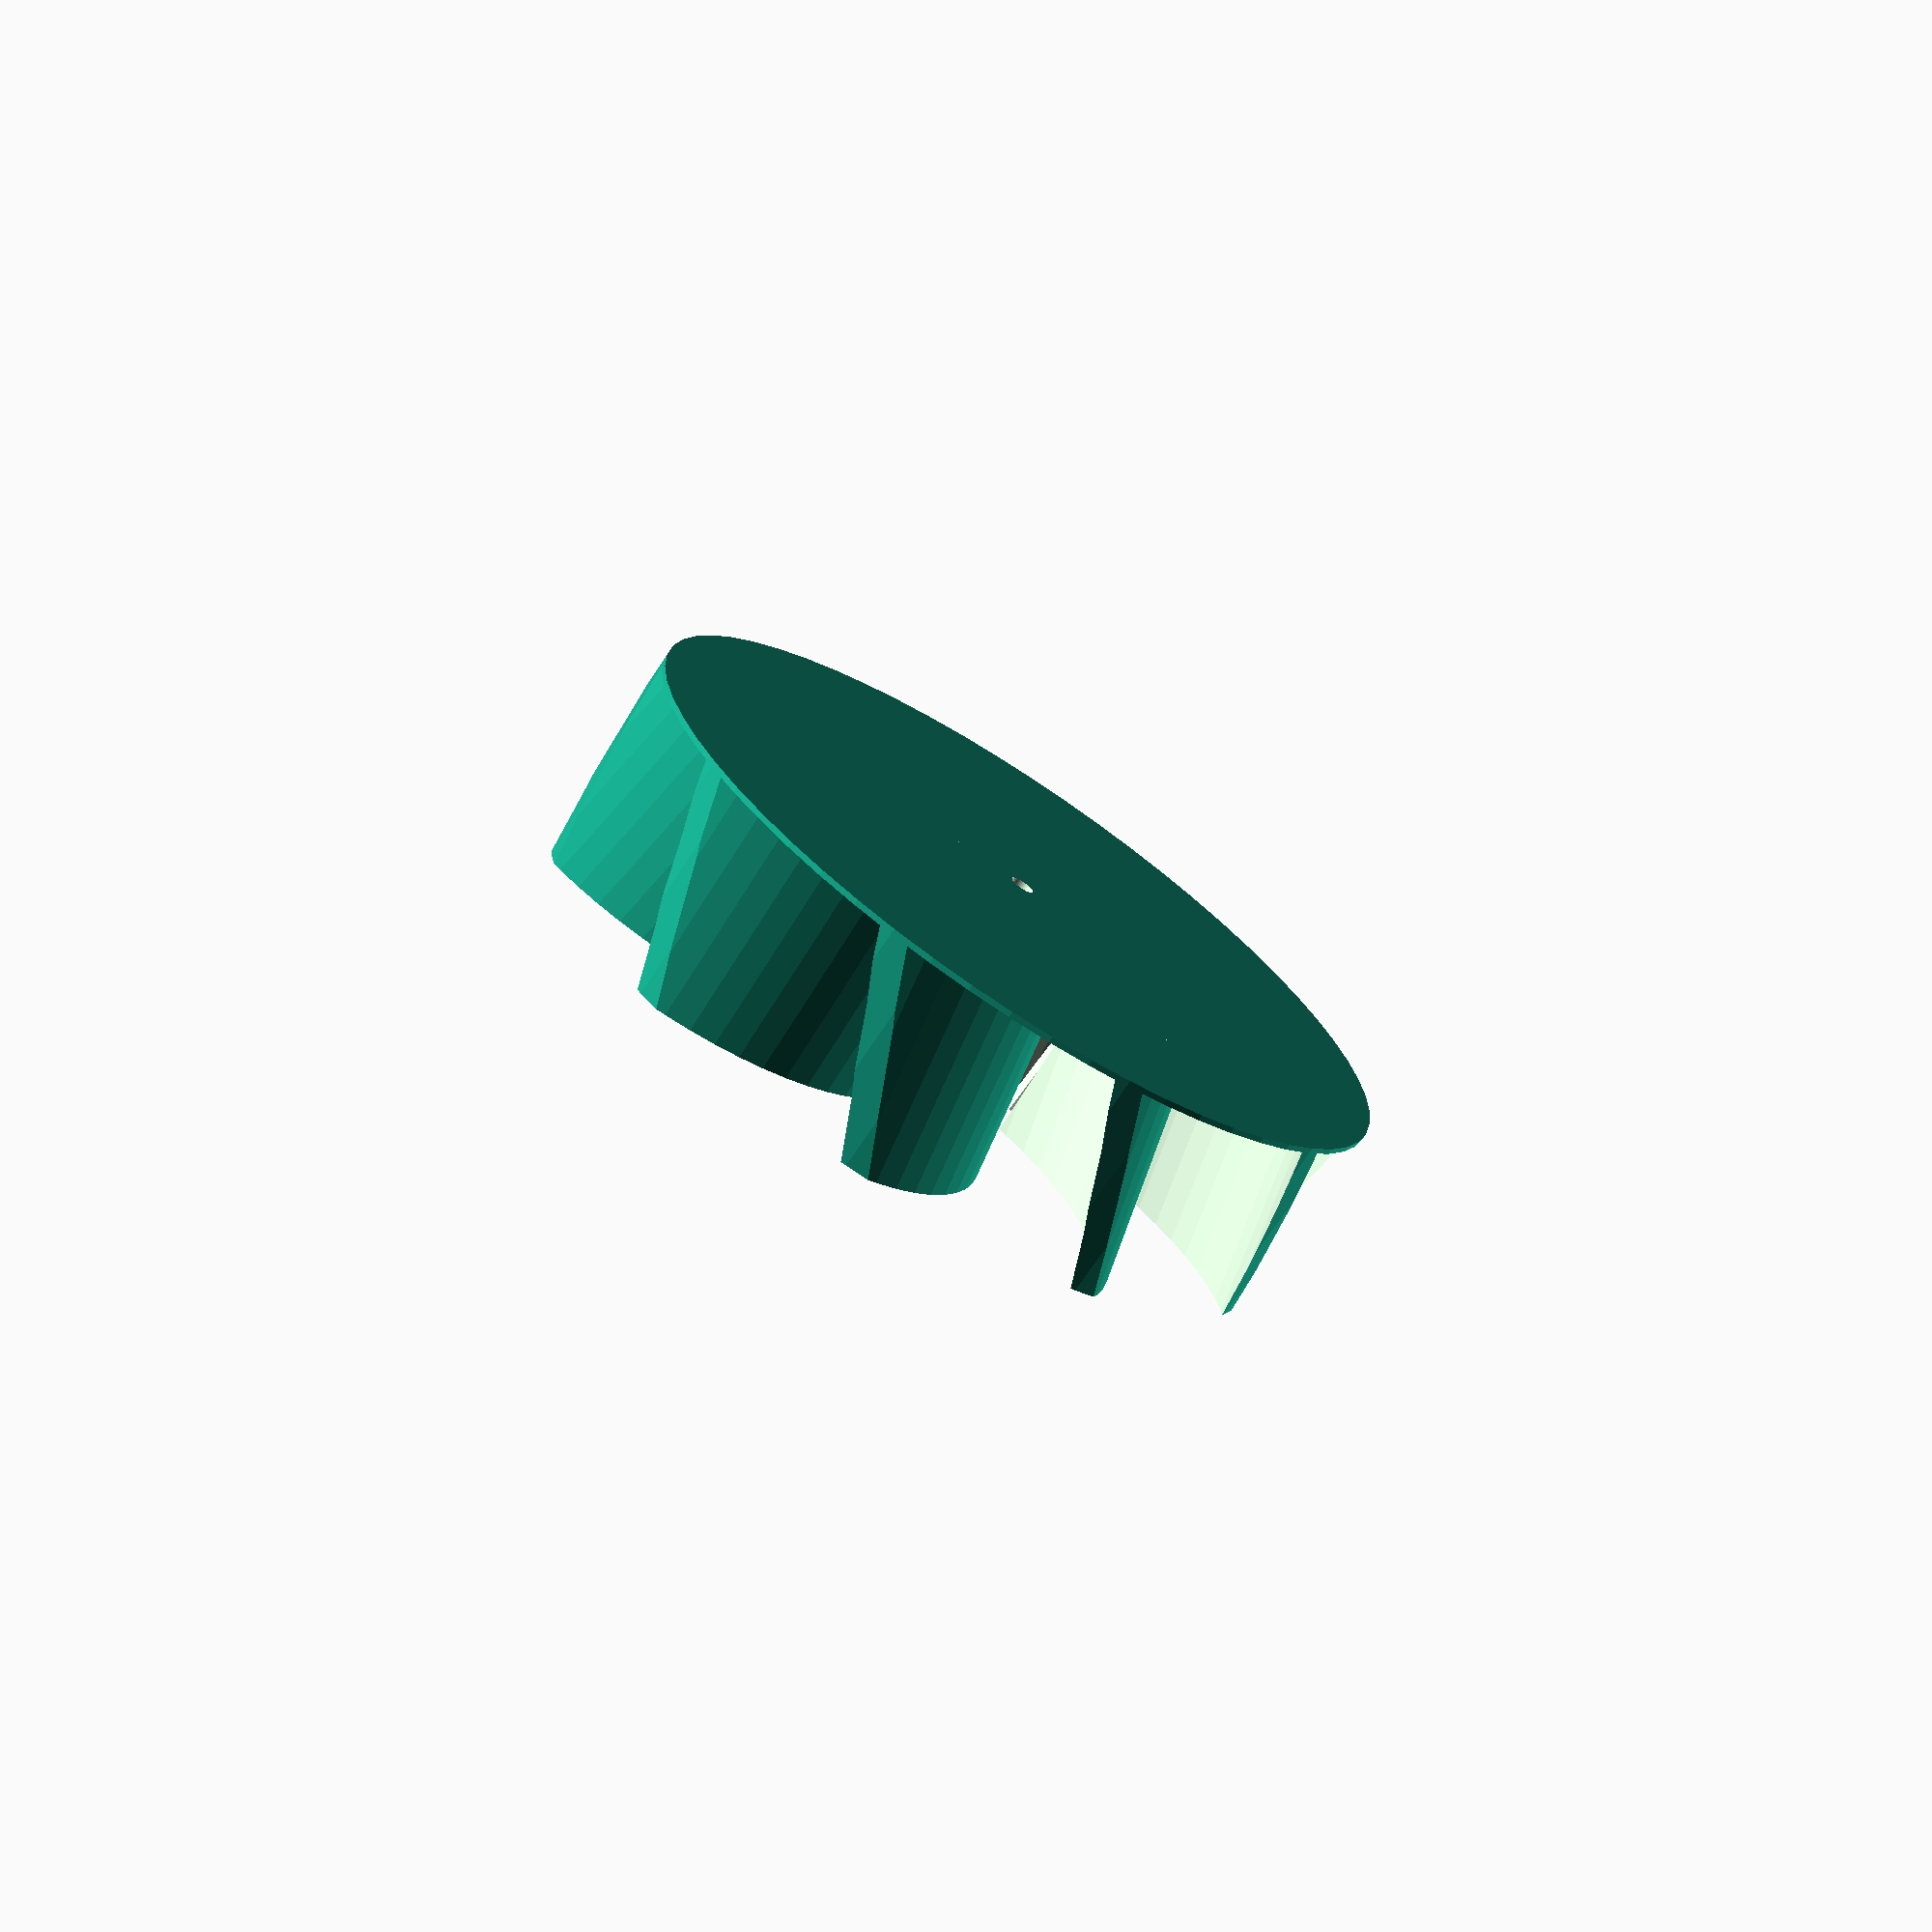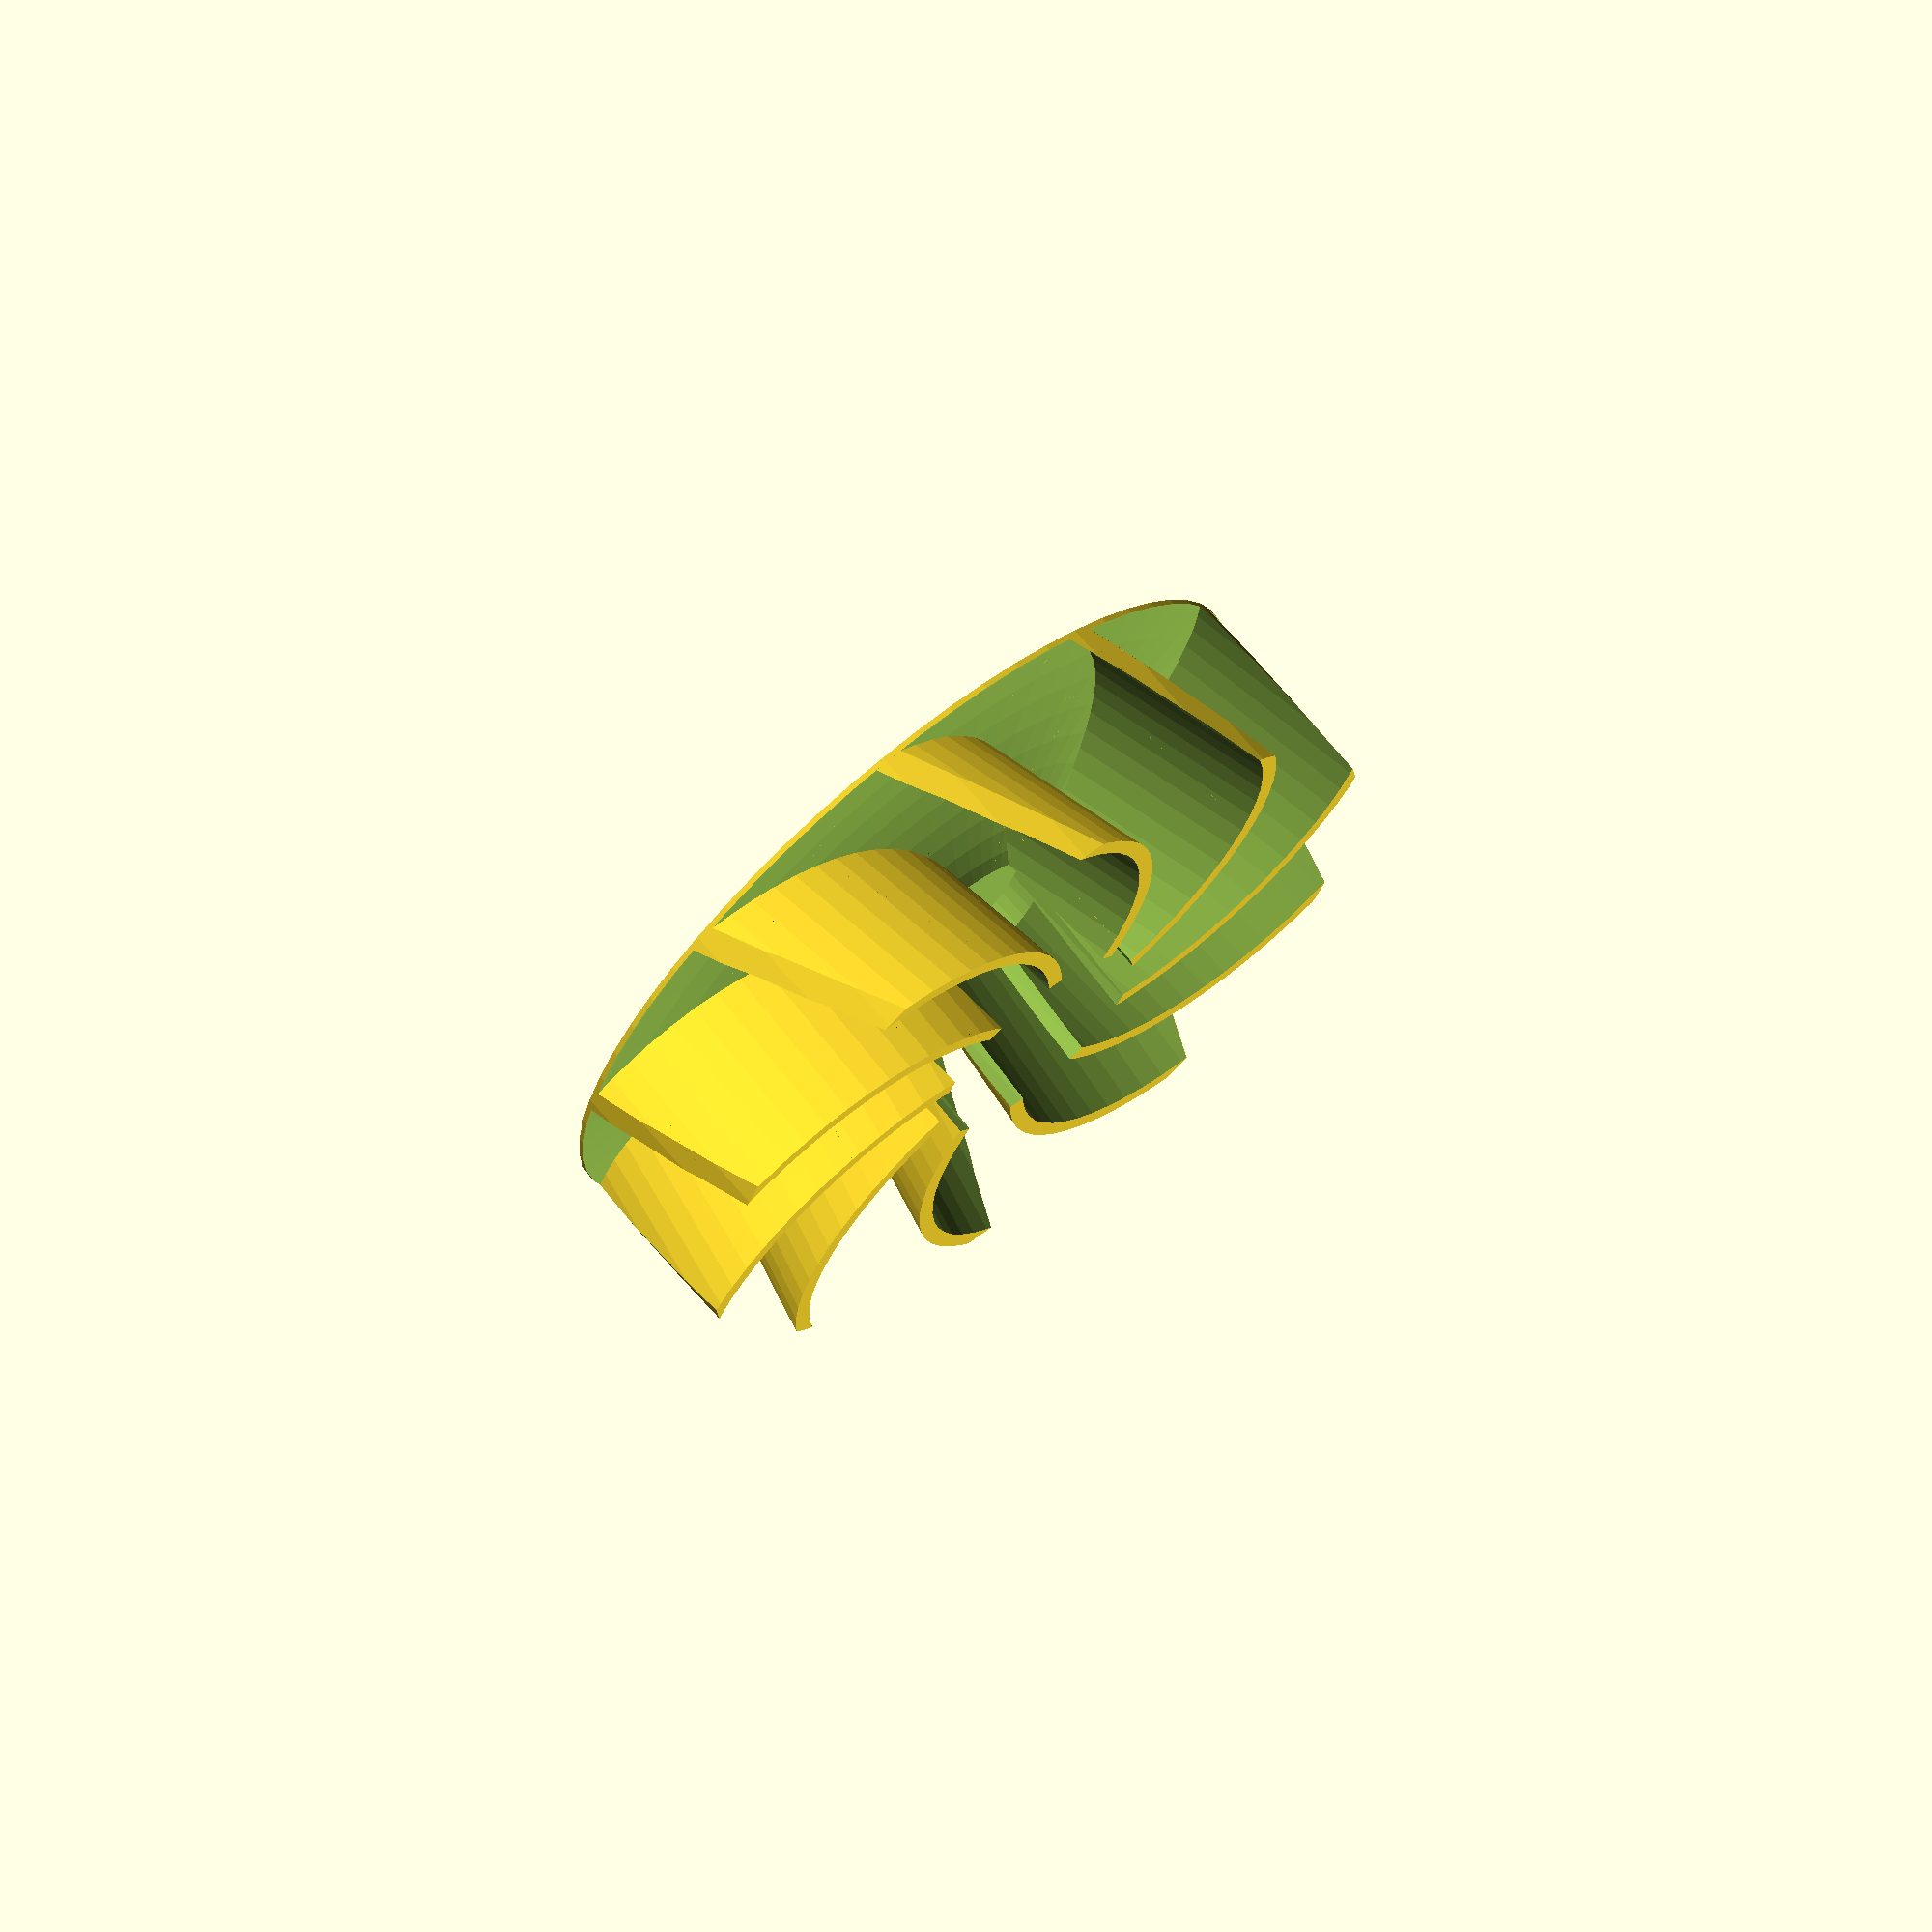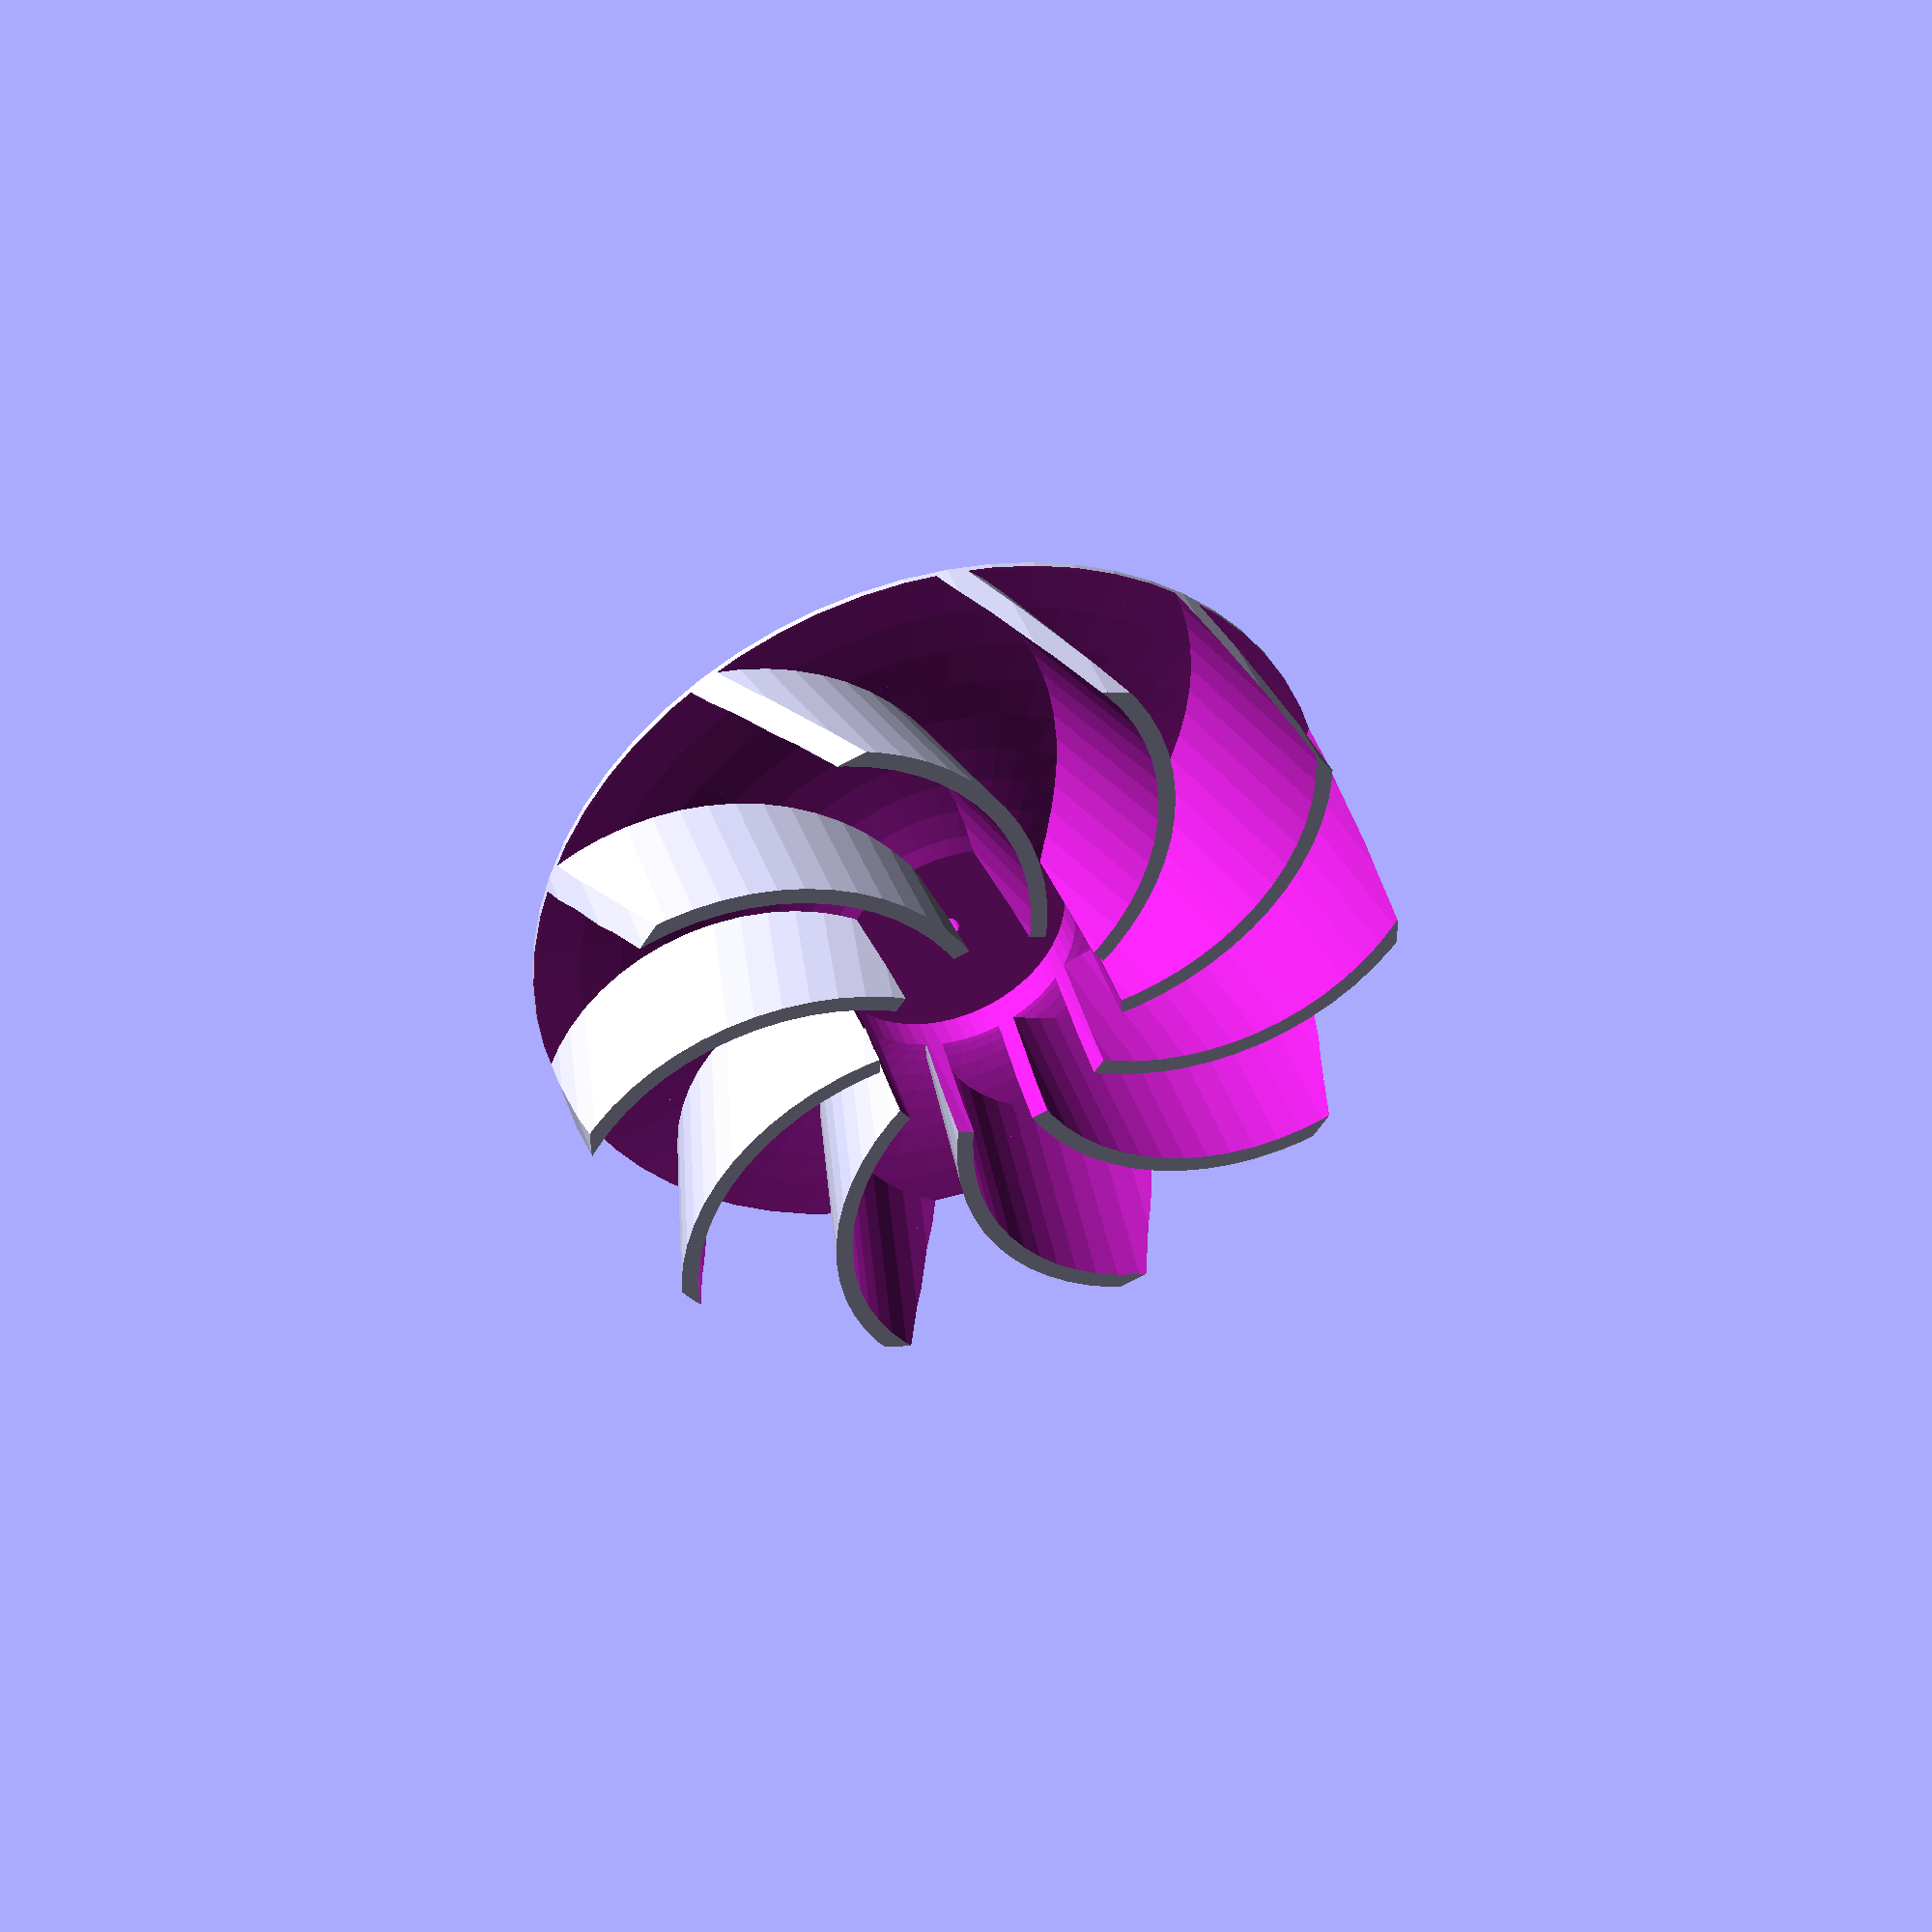
<openscad>
$fn=60;

difference(){
union(){
difference(){
cylinder(d=40,h=8,$fn=60);
scale([1,1,0.3])
rotate_extrude(angle=360,convexity=2,$fn=60)
translate([24,20.5,0])circle(d=40,$fn=60);
}

intersection(){
for(i=[0:36:330]){
rotate([0,0,i])
translate([12,0,0])
rotate([15,0,0])
difference(){
translate([0,0,-10])cylinder(d=25,h=30);
translate([0,0,-10])cylinder(d=23.4,h=25);
translate([-15,0,-3])cube([30,30,30]);
}
}
cylinder(d=40,h=10);
}
}
translate([0,0,2])cylinder(d=12,h=20);
translate([0,0,-1])cylinder(d=1.2,h=20);
}

</openscad>
<views>
elev=71.8 azim=33.7 roll=146.4 proj=p view=solid
elev=290.9 azim=266.8 roll=319.9 proj=o view=solid
elev=137.9 azim=272.1 roll=198.7 proj=p view=solid
</views>
